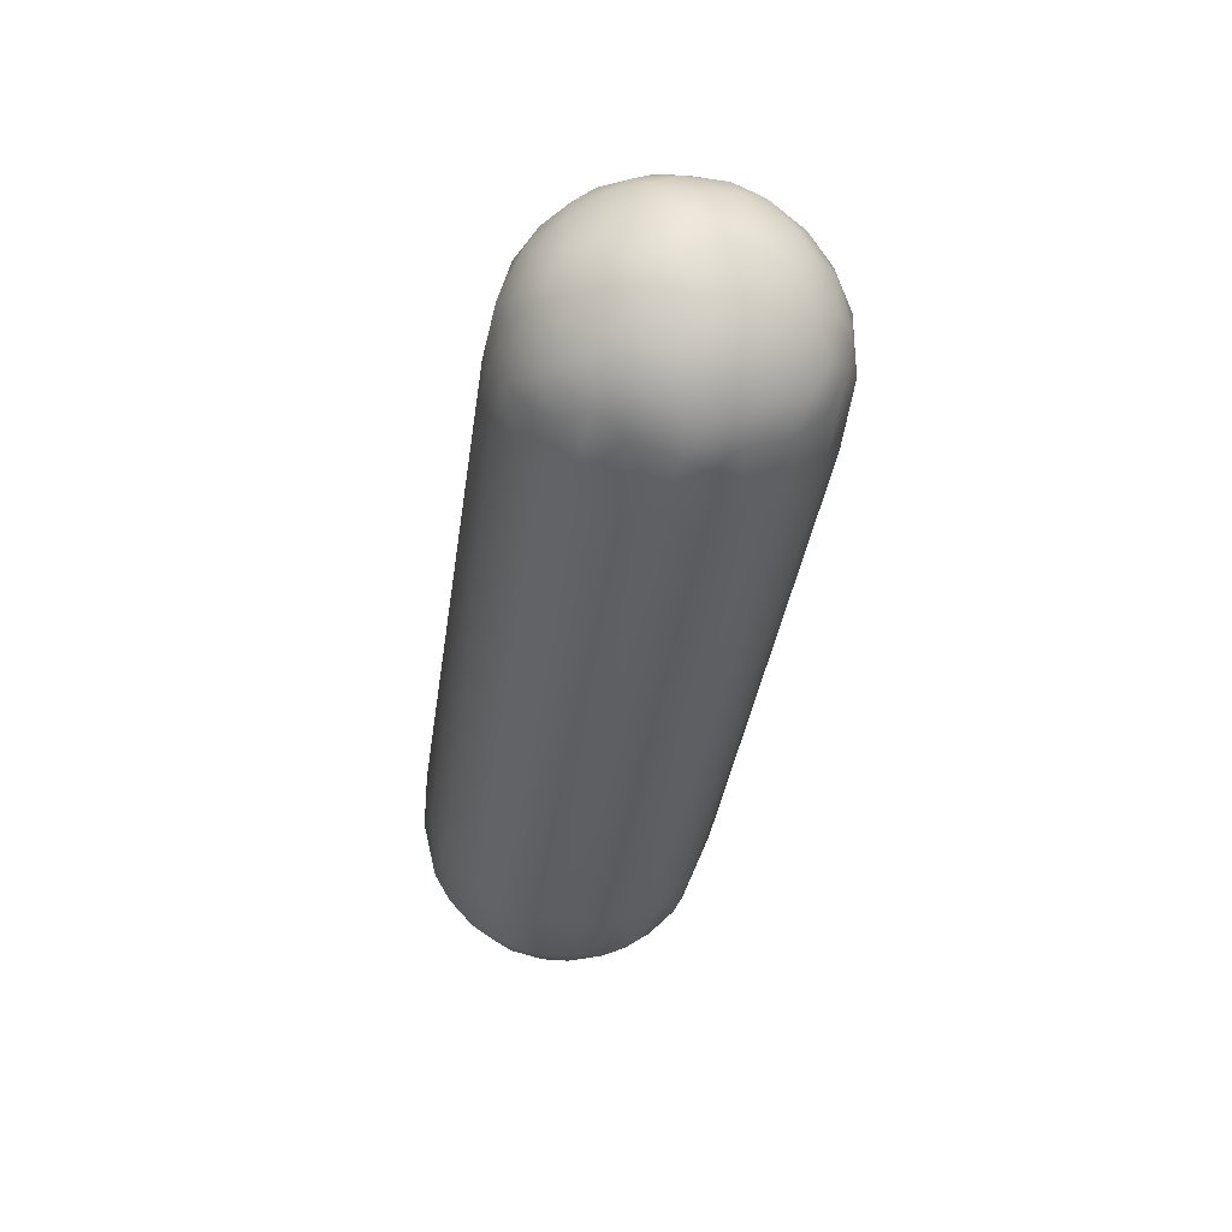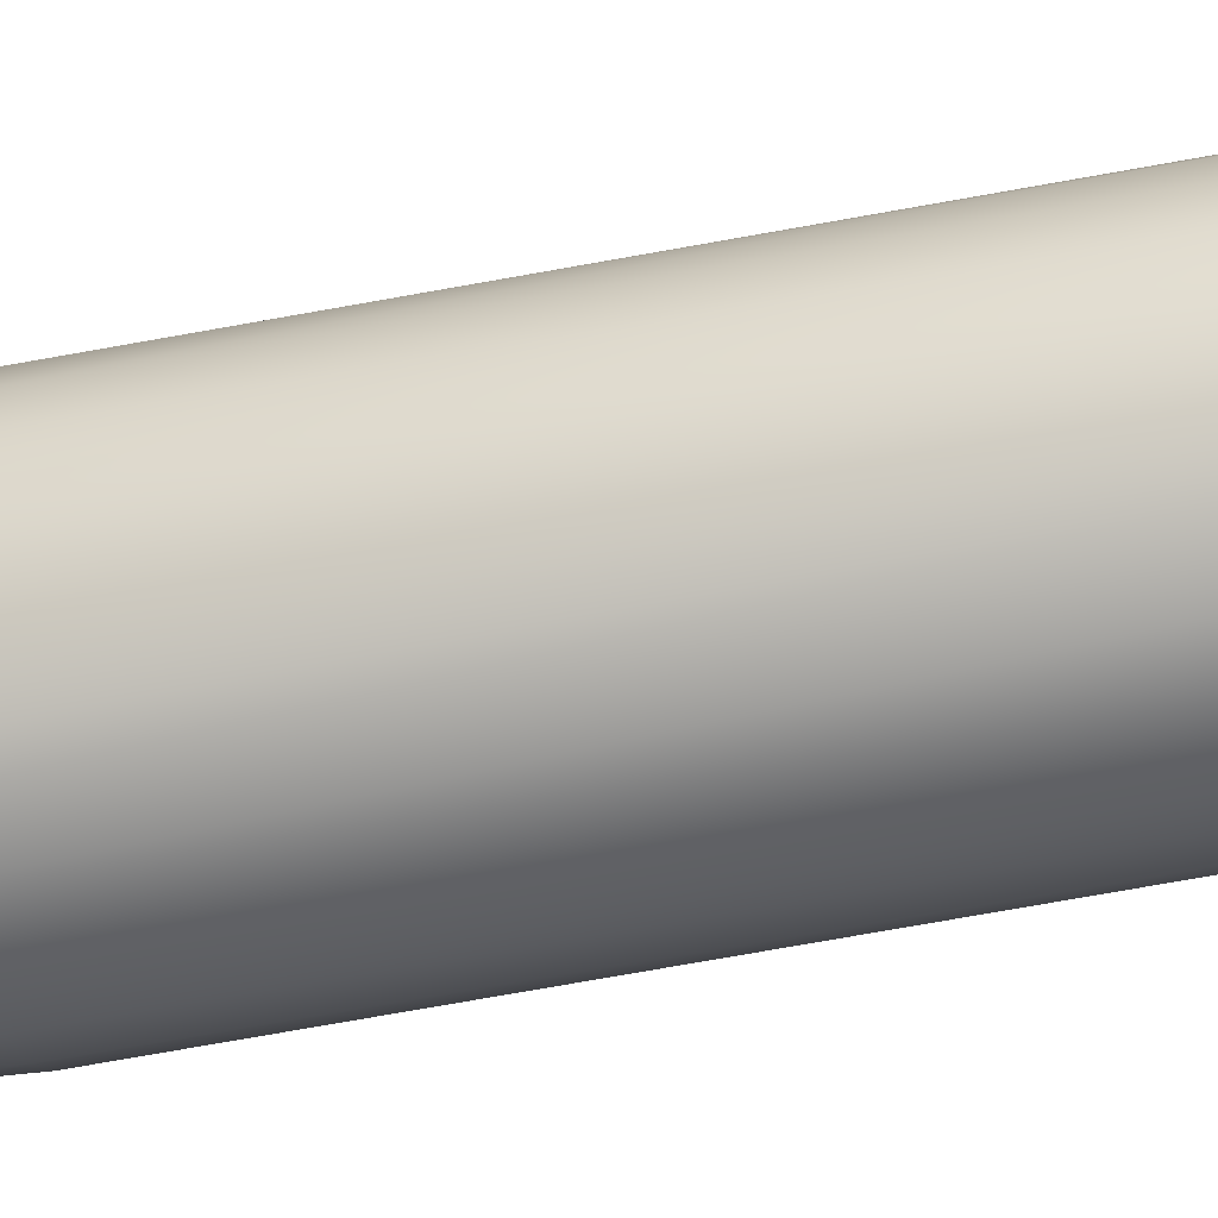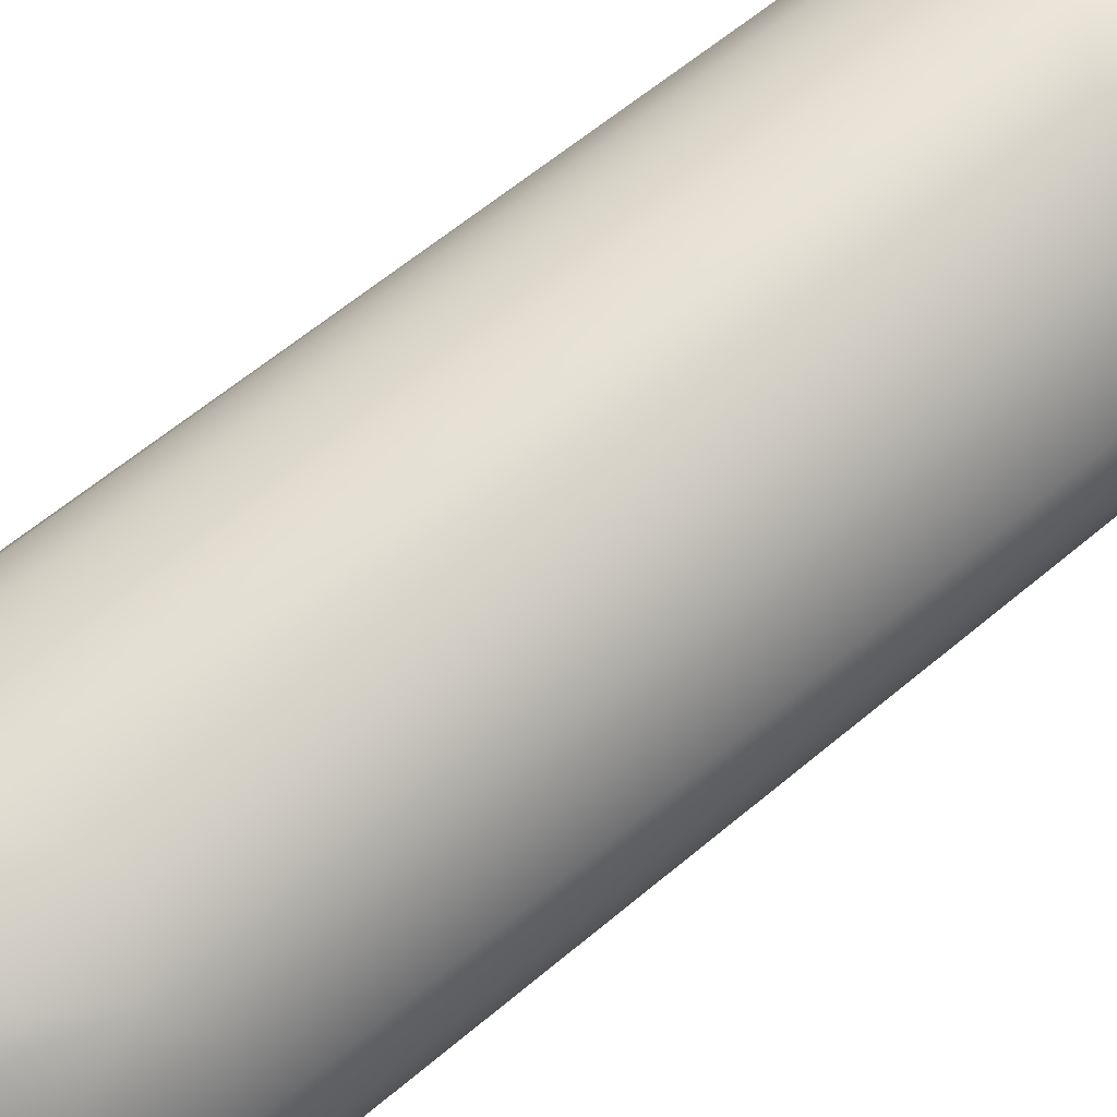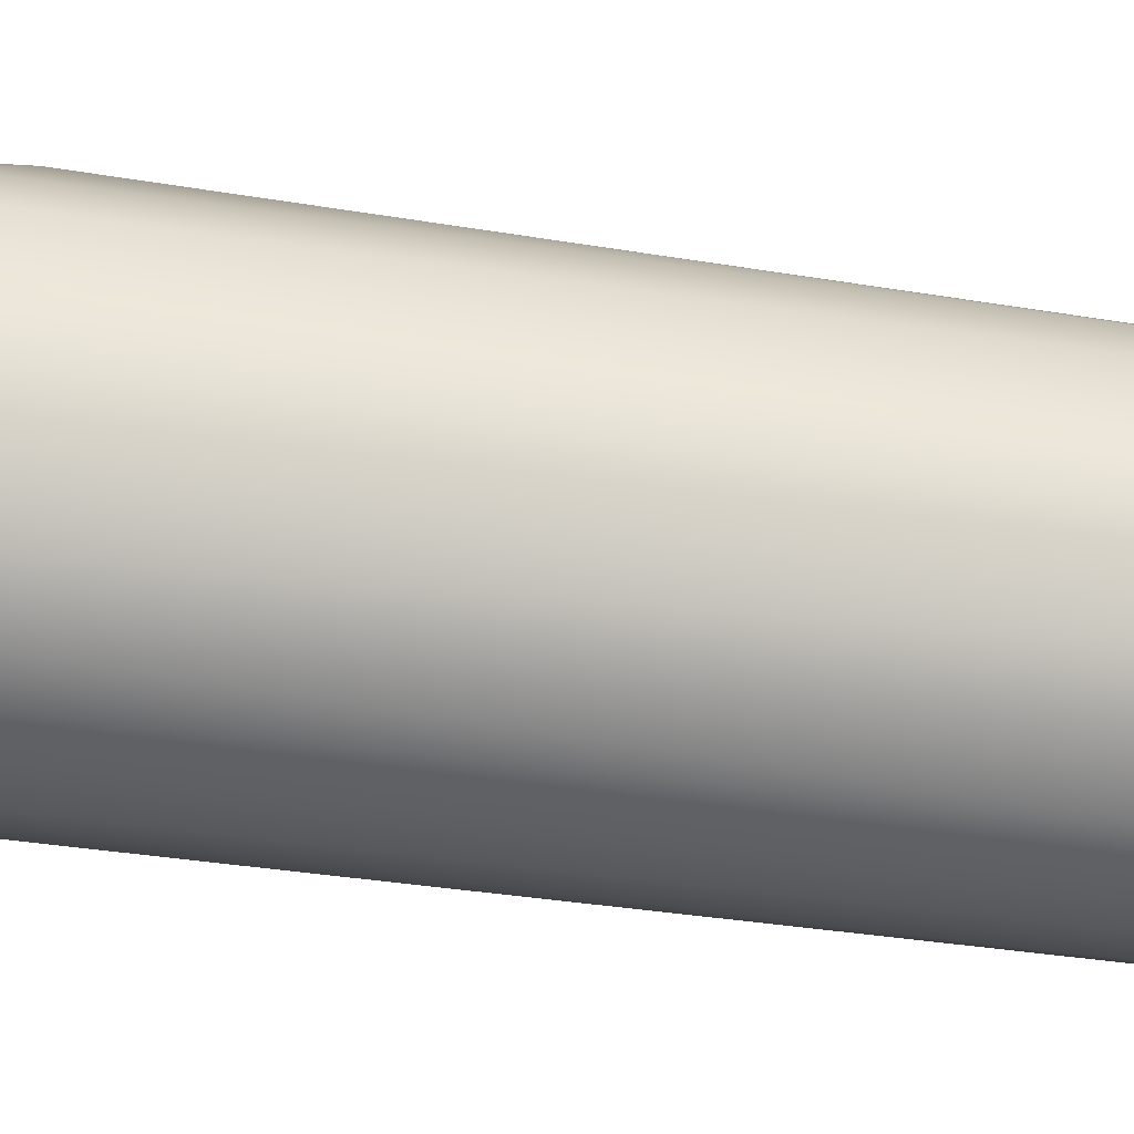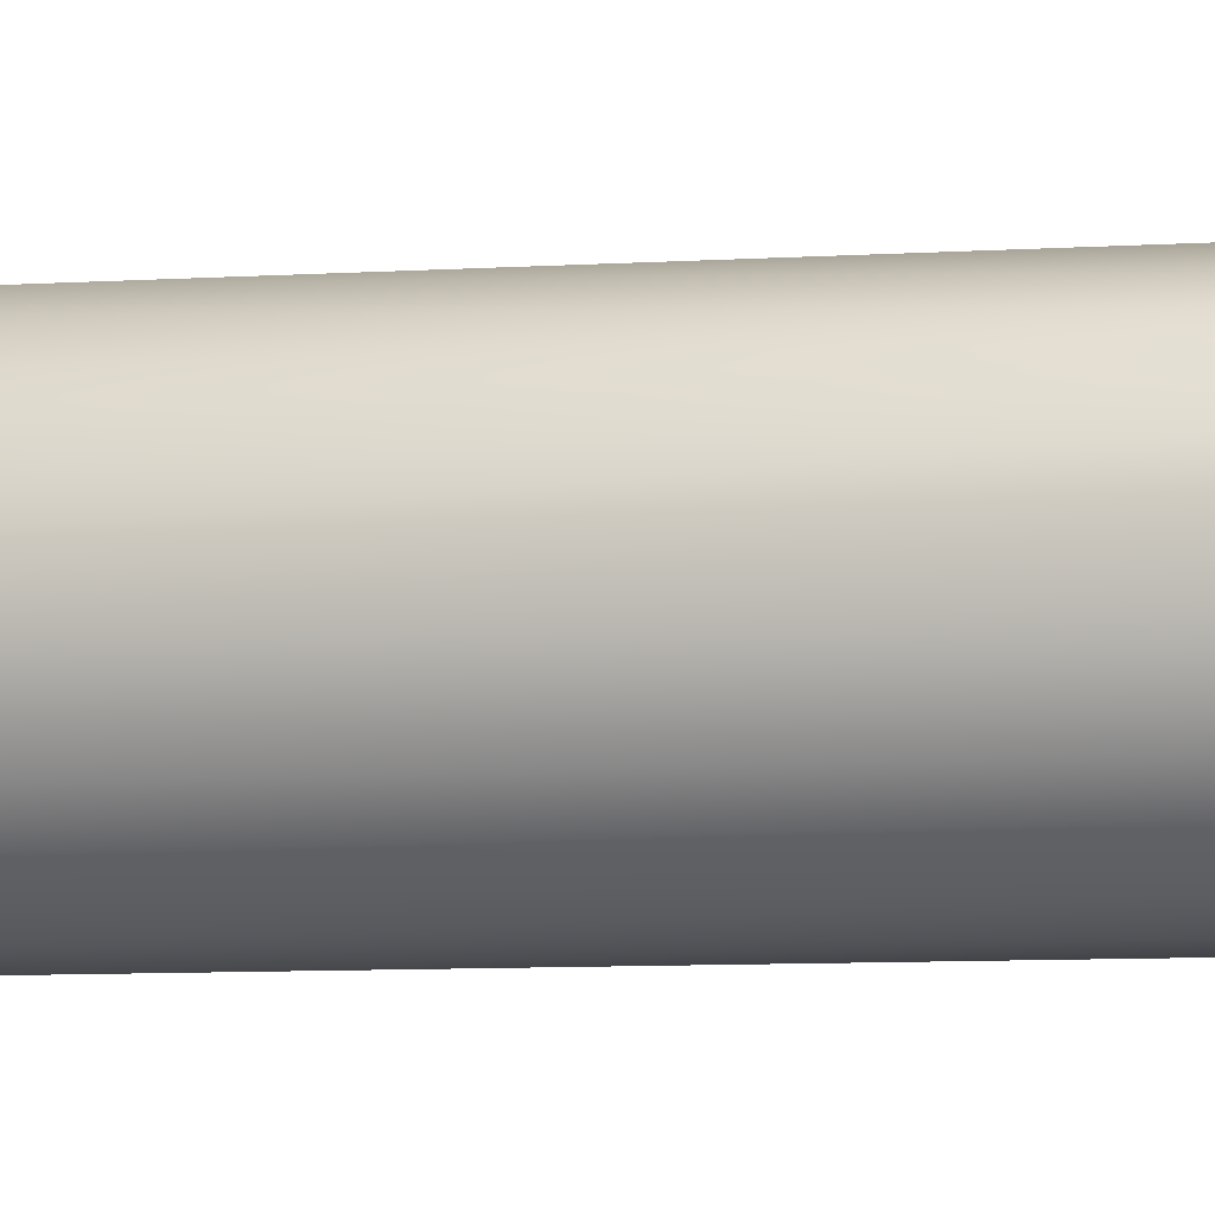
<metadata>
{"format":"obj","ext":"obj","renderer":"f3d","projection":"perspective","resolution":1024,"background":"white","views":[{"elev":46.8,"azim":63.3,"up":"+Z"},{"elev":-69.8,"azim":108.6,"up":"+Y"},{"elev":78.7,"azim":57.1,"up":"+Y"},{"elev":-7.5,"azim":92.9,"up":"+Y"},{"elev":-33.0,"azim":109.2,"up":"+Y"}]}
</metadata>
<code>
v -96.18 -101.9 1320
v -96.21 -102 1320
v -96.29 -101.7 1321
v -96.39 -101.6 1320
v -95.4 -102.5 1320
v -95.04 -102.7 1320
v -95.37 -102.7 1320
v -95.37 -102.6 1321
v -95.4 -102 1319
v -95.5 -101.7 1319
v -95.93 -102.1 1320
v -95.73 -102.4 1320
v -95.83 -101.8 1319
v -95.48 -102.3 1319
v -95.94 -102.2 1320
v -95.74 -102.4 1321
v -95.9 -102.3 1320
v -95.71 -102.5 1320
v -96.09 -102 1321
v -95.88 -101.5 1319
v -95.94 -101.1 1319
v -95.68 -101.3 1319
v -95.71 -100.9 1319
v -96.36 -101.3 1320
v -96.11 -101.6 1319
v -96.08 -101.3 1319
v -95.93 -100.5 1319
v -96.43 -100.9 1320
v -96.14 -100.9 1319
v -96.31 -100.4 1320
v -96.47 -101.1 1321
v -96.47 -100.5 1320
v -96.41 -100.3 1321
v -96.36 -100.2 1320
v -94.72 -102.3 1319
v -94.47 -102 1319
v -94.97 -102.5 1319
v -94.76 -102.7 1319
v -94.52 -102.5 1319
v -94.18 -102.6 1319
v -94.69 -102.8 1320
v -94.34 -102.8 1320
v -94.31 -102.8 1321
v -94.8 -102.8 1321
v -95.08 -102.2 1319
v -95.32 -101.5 1319
v -95.05 -102 1319
v -94.81 -101.7 1319
v -94.99 -101.3 1318
v -95.4 -101.1 1319
v -95.05 -100.6 1318
v -95.95 -100.2 1319
v -95.64 -100.4 1319
v -95.42 -100.6 1319
v -95.58 -100 1319
v -95.14 -100.2 1319
v -95.53 -99.69 1319
v -96.14 -99.92 1320
v -95.82 -99.8 1319
v -95.92 -99.59 1320
v -95.64 -99.51 1319
v -96.17 -99.77 1320
v -95.81 -99.32 1321
v -93.84 -102.6 1320
v -93.73 -102.7 1321
v -93.42 -102.5 1321
v -94.19 -102.3 1319
v -93.72 -101.8 1319
v -93.83 -102.3 1319
v -93.46 -102.3 1319
v -94.56 -101.3 1318
v -94.3 -101.6 1318
v -94.06 -101.1 1318
v -93.76 -101.4 1319
v -94.5 -100.7 1318
v -94.98 -101.6 1329
v -94.43 -101.9 1329
v -94.61 -101.5 1330
v -94.59 -100.2 1318
v -95.14 -99.81 1319
v -94.66 -99.83 1319
v -95.35 -101.2 1329
v -95.07 -101.1 1330
v -95.05 -100.8 1330
v -95.32 -99.44 1319
v -94.93 -99.53 1319
v -94.97 -99.26 1319
v -95.44 -99.26 1320
v -95.45 -99.1 1321
v -95 -98.97 1320
v -95.67 -100.7 1329
v -95.77 -100.2 1329
v -95.46 -100.6 1330
v -95.58 -100.2 1330
v -95.31 -100.4 1330
v -95.38 -99.94 1330
v -95.82 -99.74 1328
v -95.68 -99.81 1329
v -95.63 -99.26 1329
v -95.55 -99.53 1330
v -93.21 -101.5 1319
v -93.34 -102.4 1320
v -93.29 -101.9 1319
v -93.05 -102 1320
v -92.97 -101.6 1319
v -92.97 -102.1 1321
v -93.6 -101 1319
v -93.32 -101.2 1319
v -93.84 -102 1329
v -93.68 -101.9 1329
v -94.09 -100.4 1318
v -94.05 -100 1319
v -93.74 -100.5 1319
v -93.38 -100.3 1319
v -94.06 -101.8 1329
v -94.15 -101.5 1330
v -93.69 -101.6 1330
v -94.49 -99.36 1319
v -94.1 -99.68 1319
v -93.77 -99.9 1319
v -94.76 -101.1 1330
v -94.37 -101.2 1330
v -94.53 -100.7 1331
v -94.2 -99.24 1319
v -94.55 -99.05 1320
v -94.46 -98.86 1320
v -94.2 -99.06 1320
v -94.96 -100.4 1330
v -95.11 -100.1 1330
v -94.58 -100.2 1331
v -94.72 -99.81 1331
v -95.62 -99.05 1329
v -95.27 -99.49 1330
v -95.02 -99.4 1330
v -95.21 -99.03 1330
v -94.9 -99.03 1330
v -95.3 -98.53 1328
v -95.44 -98.93 1330
v -95.32 -98.62 1329
v -92.75 -101.5 1320
v -92.66 -101.6 1321
v -93.16 -100.6 1319
v -92.94 -100.8 1319
v -92.85 -101.2 1319
v -92.75 -100.7 1320
v -92.55 -100.5 1321
v -92.55 -101.1 1320
v -93.31 -101.9 1329
v -93.19 -101.8 1329
v -92.98 -101.8 1329
v -92.83 -101.7 1329
v -93.19 -101.6 1330
v -93.34 -99.84 1319
v -93.07 -100.1 1319
v -92.9 -100.4 1319
v -93.15 -99.75 1319
v -92.92 -100 1320
v -92.66 -100.2 1320
v -92.82 -99.81 1320
v -93.85 -101.3 1330
v -93.39 -101.3 1330
v -93.65 -99.54 1319
v -93.64 -99.32 1320
v -93.3 -99.29 1320
v -94.02 -100.9 1331
v -94 -100.3 1331
v -93.63 -100.8 1331
v -93.76 -99.02 1320
v -94.38 -99.81 1331
v -93.84 -99.88 1331
v -93.9 -99.47 1331
v -94.4 -98.78 1330
v -94.47 -99.37 1331
v -94.74 -98.09 1329
v -95.01 -98.52 1330
v -94.95 -98.31 1329
v -94.6 -98.07 1329
v -94.78 -98.57 1330
v -94.65 -98.32 1330
v -94.41 -98.36 1330
v -92.58 -101.6 1329
v -92.26 -101.4 1328
v -92.19 -101.1 1329
v -92.55 -101.4 1330
v -92.83 -101.3 1330
v -92.7 -100.9 1330
v -92.4 -101 1330
v -93.15 -100.9 1331
v -93.43 -100.1 1331
v -93.1 -100.3 1331
v -93.16 -99.91 1331
v -92.81 -100.4 1331
v -93.57 -99.67 1331
v -93.1 -99.46 1331
v -93.31 -99.08 1331
v -94.05 -98.52 1330
v -93.45 -98.47 1330
v -93.91 -98.92 1331
v -94.08 -97.88 1328
v -94.33 -97.93 1329
v -94.23 -98.02 1330
v -93.83 -97.88 1329
v -93.76 -98.16 1330
v -91.95 -101 1328
v -91.77 -100.6 1328
v -91.83 -100.7 1329
v -91.7 -100.4 1329
v -91.81 -100.3 1330
v -91.68 -100.1 1329
v -92.32 -100.5 1330
v -92 -100.6 1330
v -92.02 -100.3 1330
v -92.55 -99.85 1331
v -92.07 -99.9 1330
v -92.82 -98.87 1330
v -92.38 -99.39 1330
v -92.07 -99.25 1330
v -92.34 -98.84 1330
v -92.79 -98.06 1328
v -93.09 -98.16 1330
v -92.99 -97.98 1329
v -92.55 -98.47 1330
v -92.59 -98.23 1330
v -93.06 -98.52 1330
v -93.38 -97.92 1328
v -93.46 -97.96 1330
v -93.29 -97.85 1329
v -91.66 -99.97 1328
v -91.74 -99.43 1328
v -91.8 -99.65 1330
v -91.69 -99.45 1329
v -91.97 -98.86 1328
v -92.1 -98.79 1330
v -92.21 -98.5 1329
v -91.87 -99.13 1330
v -91.89 -98.9 1329
v -92.41 -98.36 1328
v -92.42 -98.23 1329
g grp1
f 19 3 2
f 1 4 24
f 2 3 4
f 3 31 4
f 24 4 31
f 82 91 3
f 91 31 3
f 14 37 5
f 18 5 7
f 5 6 7
f 37 6 5
f 38 6 37
f 45 35 37
f 45 37 14
f 18 7 16
f 7 8 16
f 7 6 41
f 44 7 41
f 44 77 8
f 8 7 44
f 10 9 13
f 20 10 13
f 13 9 14
f 22 10 20
f 10 47 9
f 45 14 9
f 47 10 46
f 46 10 22
f 45 9 47
f 46 22 50
f 11 12 15
f 11 1 25
f 11 15 1
f 12 18 15
f 11 25 13
f 12 14 5
f 5 18 12
f 12 11 14
f 14 11 13
f 15 17 2
f 2 17 19
f 17 16 19
f 16 82 19
f 15 2 1
f 2 4 1
f 18 17 15
f 17 18 16
f 16 76 82
f 8 76 16
f 20 26 21
f 25 26 20
f 29 21 26
f 21 22 20
f 21 29 27
f 23 22 21
f 25 1 24
f 29 26 24
f 24 28 29
f 24 26 25
f 20 13 25
f 19 82 3
f 30 27 29
f 27 23 21
f 23 27 53
f 28 24 31
f 28 31 32
f 28 30 29
f 32 30 28
f 30 32 34
f 27 30 52
f 30 58 52
f 32 31 33
f 58 30 34
f 62 58 34
f 31 97 33
f 34 32 33
f 33 62 34
f 65 43 42
f 43 65 148
f 47 35 45
f 36 35 47
f 36 67 35
f 67 36 68
f 37 35 39
f 38 37 39
f 38 39 42
f 39 35 67
f 64 65 42
f 42 39 40
f 42 40 64
f 39 67 40
f 38 41 6
f 43 44 41
f 42 41 38
f 43 41 42
f 109 77 44
f 44 43 109
f 148 109 43
f 48 47 46
f 46 50 49
f 49 48 46
f 36 47 48
f 72 48 71
f 71 48 49
f 71 49 75
f 72 36 48
f 73 72 71
f 76 8 77
f 23 50 22
f 54 50 23
f 54 51 50
f 49 50 51
f 49 51 75
f 53 27 52
f 52 55 53
f 23 53 54
f 54 53 56
f 56 53 55
f 54 56 51
f 56 55 80
f 91 92 31
f 59 55 52
f 57 55 59
f 85 57 61
f 80 55 57
f 57 85 80
f 52 58 59
f 59 58 60
f 60 58 62
f 61 59 60
f 61 57 59
f 61 88 85
f 88 61 60
f 60 62 63
f 60 63 89
f 33 132 62
f 97 31 92
f 64 66 65
f 69 67 68
f 103 69 68
f 69 64 40
f 67 69 40
f 69 70 64
f 70 102 64
f 64 102 66
f 70 69 103
f 65 150 148
f 65 181 150
f 68 36 72
f 74 72 73
f 74 68 72
f 107 74 73
f 79 75 51
f 73 71 75
f 73 75 111
f 111 75 79
f 113 107 73
f 113 73 111
f 83 82 76
f 77 78 76
f 76 78 83
f 79 51 56
f 81 56 80
f 81 80 86
f 56 81 79
f 111 79 112
f 112 79 81
f 119 112 81
f 118 81 86
f 82 93 91
f 82 83 93
f 83 84 93
f 84 95 93
f 121 84 83
f 84 128 95
f 121 123 84
f 85 86 80
f 87 86 85
f 118 86 87
f 87 125 118
f 88 60 89
f 87 85 88
f 87 88 90
f 90 88 89
f 125 87 90
f 90 89 199
f 91 93 94
f 91 94 92
f 96 98 94
f 93 95 94
f 94 95 96
f 96 95 129
f 129 95 128
f 128 130 129
f 63 62 137
f 174 63 137
f 33 97 132
f 94 98 92
f 96 100 98
f 92 98 97
f 98 99 97
f 100 99 98
f 132 97 99
f 132 99 138
f 96 133 100
f 106 66 102
f 68 101 103
f 103 101 105
f 70 103 104
f 70 104 102
f 104 103 105
f 101 144 105
f 106 182 66
f 104 106 102
f 104 141 106
f 66 181 65
f 108 74 107
f 108 68 74
f 108 101 68
f 101 108 144
f 107 142 108
f 109 115 77
f 109 110 115
f 148 149 110
f 110 109 148
f 111 112 113
f 112 119 120
f 113 112 120
f 113 120 114
f 113 114 107
f 114 120 153
f 114 142 107
f 153 154 114
f 120 162 153
f 115 78 77
f 78 121 83
f 78 122 121
f 115 116 78
f 122 78 116
f 117 115 110
f 117 116 115
f 160 122 116
f 160 116 117
f 122 160 165
f 119 81 118
f 119 118 124
f 119 124 162
f 120 119 162
f 162 124 163
f 121 122 123
f 84 123 128
f 165 123 122
f 165 166 123
f 125 124 118
f 124 125 127
f 163 124 127
f 125 90 126
f 126 127 125
f 126 168 127
f 225 168 126
f 163 127 168
f 129 130 131
f 123 130 128
f 166 130 123
f 130 169 131
f 90 199 126
f 89 174 199
f 63 174 89
f 100 138 99
f 135 100 133
f 133 96 129
f 129 134 133
f 135 133 134
f 131 134 129
f 135 134 136
f 131 173 134
f 173 136 134
f 173 172 136
f 135 136 178
f 136 172 178
f 62 132 137
f 132 138 139
f 138 100 135
f 138 175 139
f 175 138 135
f 139 175 176
f 139 137 132
f 176 137 139
f 137 176 174
f 175 135 178
f 140 104 105
f 140 105 144
f 141 104 140
f 141 140 147
f 142 143 108
f 155 143 142
f 108 143 144
f 144 147 140
f 147 144 145
f 144 143 145
f 143 155 145
f 145 155 158
f 147 145 146
f 145 158 146
f 146 158 229
f 149 148 150
f 150 151 149
f 181 151 150
f 151 152 149
f 110 149 152
f 117 110 152
f 154 142 114
f 154 155 142
f 162 156 153
f 153 156 154
f 158 155 157
f 155 154 157
f 154 156 157
f 159 157 156
f 158 157 159
f 161 160 117
f 161 117 152
f 185 161 152
f 185 188 161
f 167 165 160
f 167 160 161
f 161 188 167
f 156 162 163
f 164 163 168
f 159 156 164
f 156 163 164
f 167 166 165
f 167 189 166
f 167 188 190
f 189 167 190
f 166 169 130
f 169 173 131
f 173 169 171
f 189 170 166
f 170 169 166
f 169 170 171
f 171 198 173
f 178 172 180
f 196 180 172
f 196 172 198
f 172 173 198
f 174 177 200
f 200 199 174
f 175 179 176
f 176 179 177
f 177 174 176
f 179 201 177
f 201 179 180
f 203 201 180
f 200 177 201
f 175 178 179
f 179 178 180
f 141 147 205
f 228 205 147
f 181 184 151
f 182 181 66
f 181 183 184
f 183 181 182
f 151 184 152
f 152 184 185
f 185 186 188
f 187 185 184
f 185 187 186
f 188 186 192
f 187 184 183
f 210 186 187
f 183 211 187
f 187 211 210
f 186 210 192
f 212 210 211
f 188 192 190
f 189 190 191
f 213 190 192
f 213 191 190
f 213 194 191
f 159 164 237
f 193 171 170
f 189 193 170
f 195 171 193
f 195 198 171
f 191 194 193
f 189 191 193
f 194 195 193
f 215 195 194
f 168 225 219
f 196 198 197
f 197 203 196
f 198 195 197
f 224 197 195
f 197 220 203
f 203 220 226
f 199 225 126
f 202 200 201
f 202 201 203
f 199 200 202
f 203 226 202
f 196 203 180
f 141 204 106
f 182 106 204
f 183 182 204
f 205 204 141
f 207 204 205
f 205 228 207
f 146 228 147
f 206 183 204
f 211 183 206
f 206 208 211
f 206 204 207
f 208 206 207
f 209 208 207
f 231 230 209
f 209 230 208
f 230 214 208
f 208 212 211
f 212 208 214
f 158 159 232
f 192 210 213
f 210 214 213
f 194 213 216
f 216 213 214
f 212 214 210
f 214 217 216
f 194 216 215
f 215 216 218
f 218 216 217
f 222 215 218
f 164 168 219
f 221 219 227
f 164 219 237
f 219 238 237
f 238 221 223
f 221 238 219
f 226 220 221
f 226 221 227
f 221 220 223
f 220 222 223
f 224 220 197
f 215 224 195
f 222 224 215
f 224 222 220
f 225 199 227
f 202 227 199
f 219 225 227
f 202 226 227
f 207 228 209
f 228 146 229
f 229 158 232
f 228 229 231
f 229 232 236
f 229 236 231
f 214 230 217
f 209 228 231
f 230 235 217
f 230 231 235
f 159 237 232
f 232 238 234
f 232 234 236
f 217 233 218
f 222 218 233
f 217 235 233
f 233 234 222
f 231 236 235
f 235 236 233
f 234 233 236
f 237 238 232
f 223 222 234
f 238 223 234

</code>
